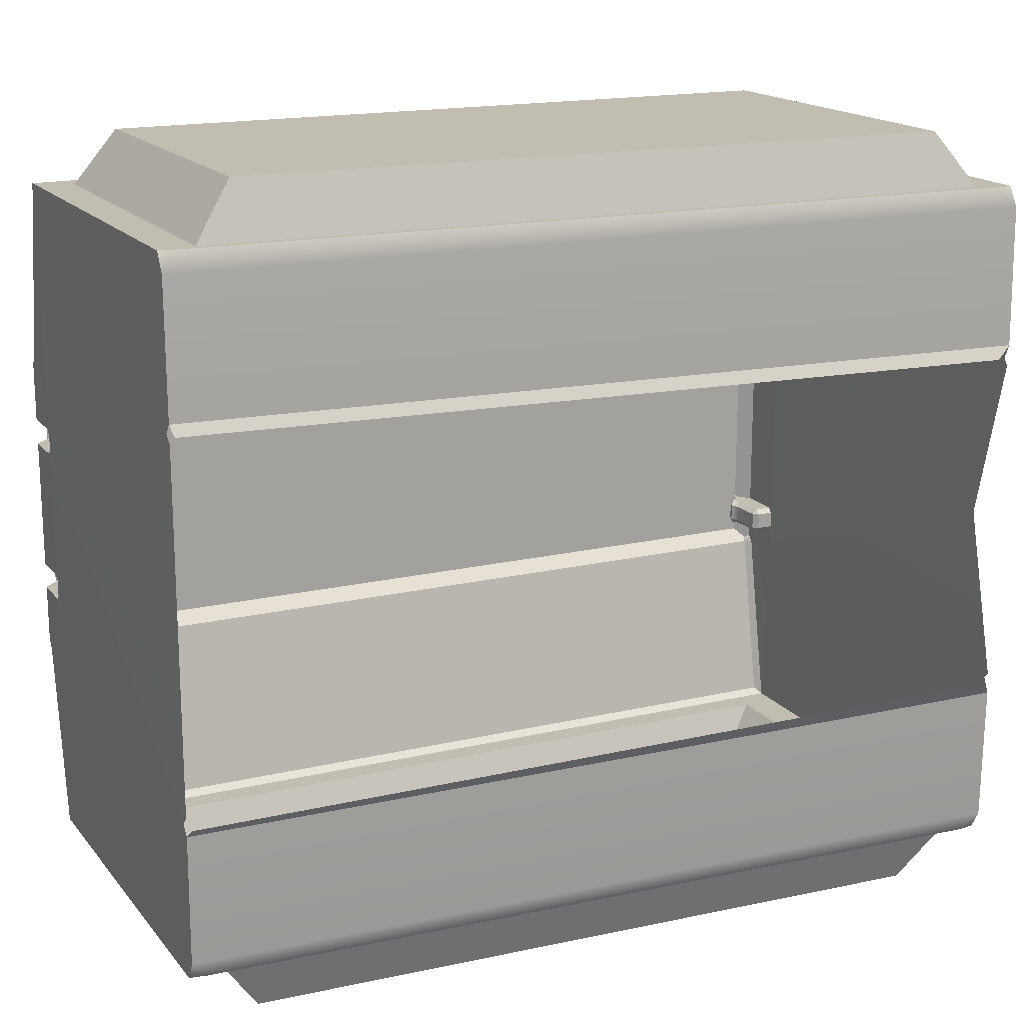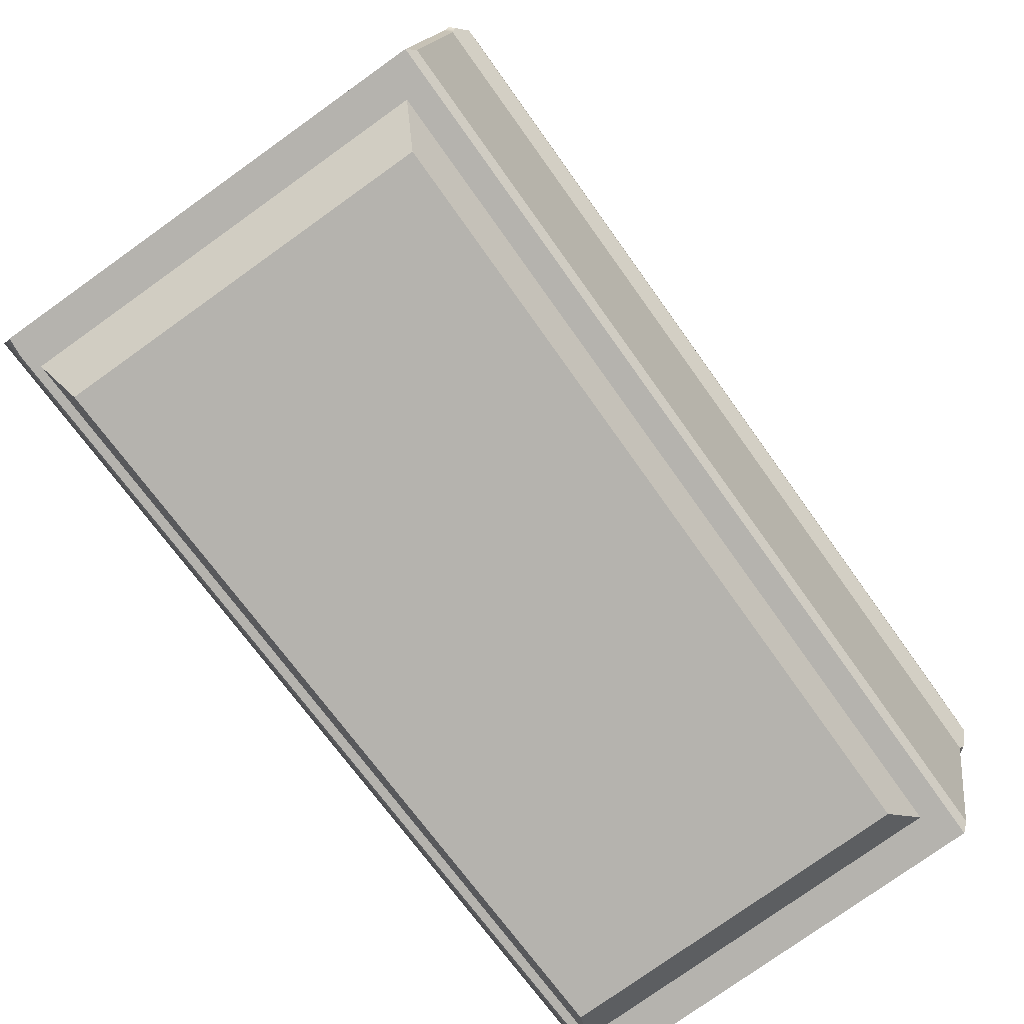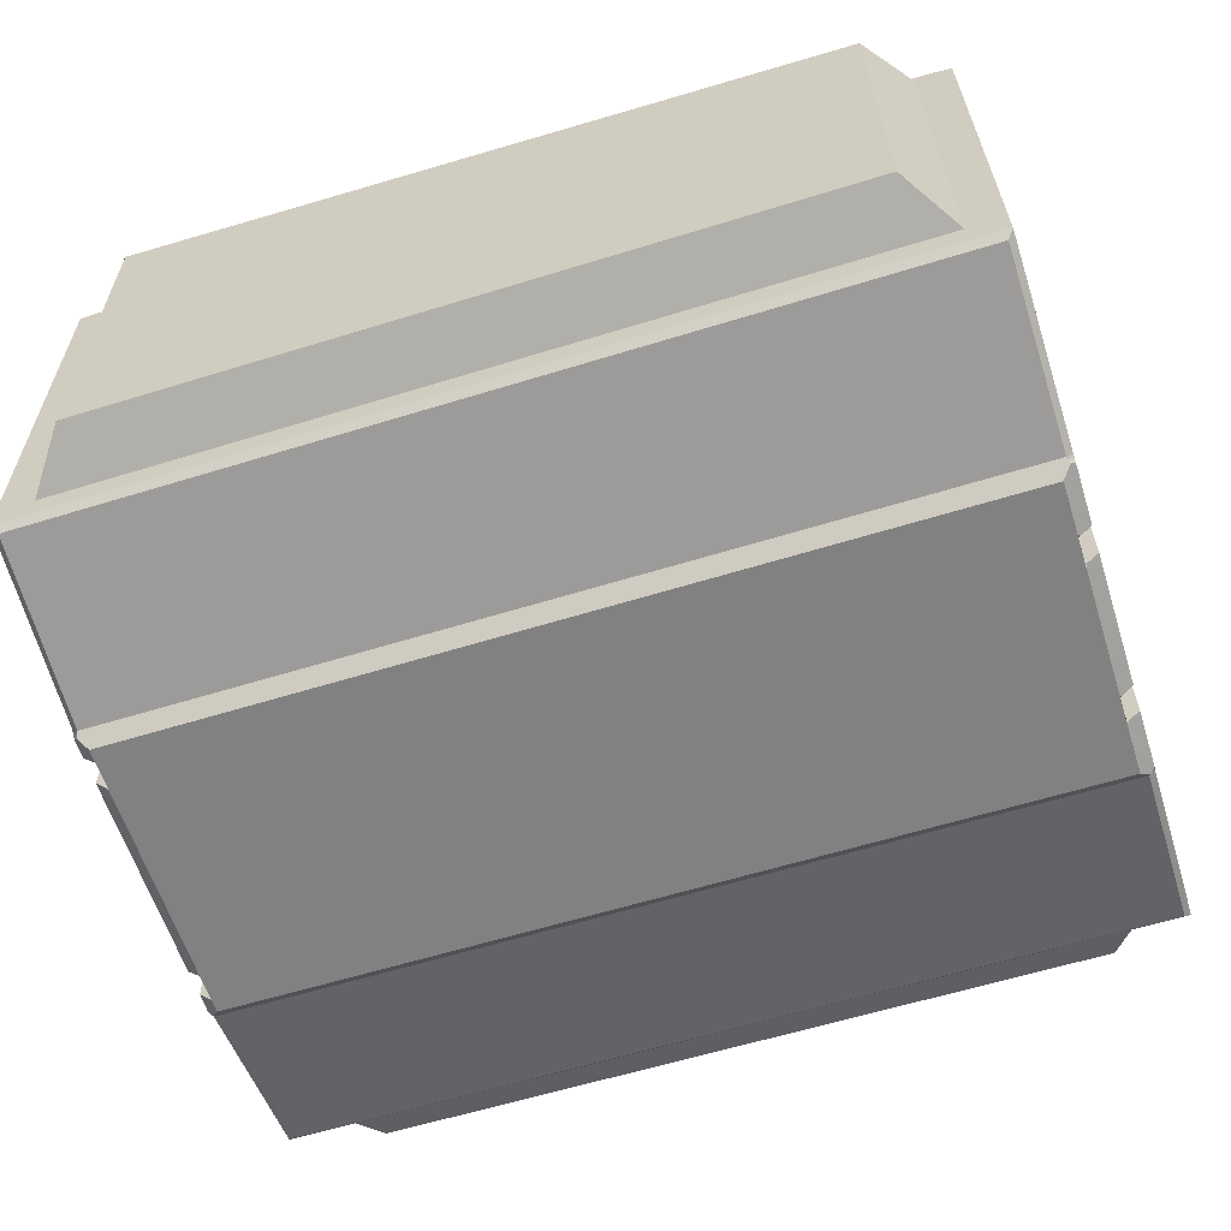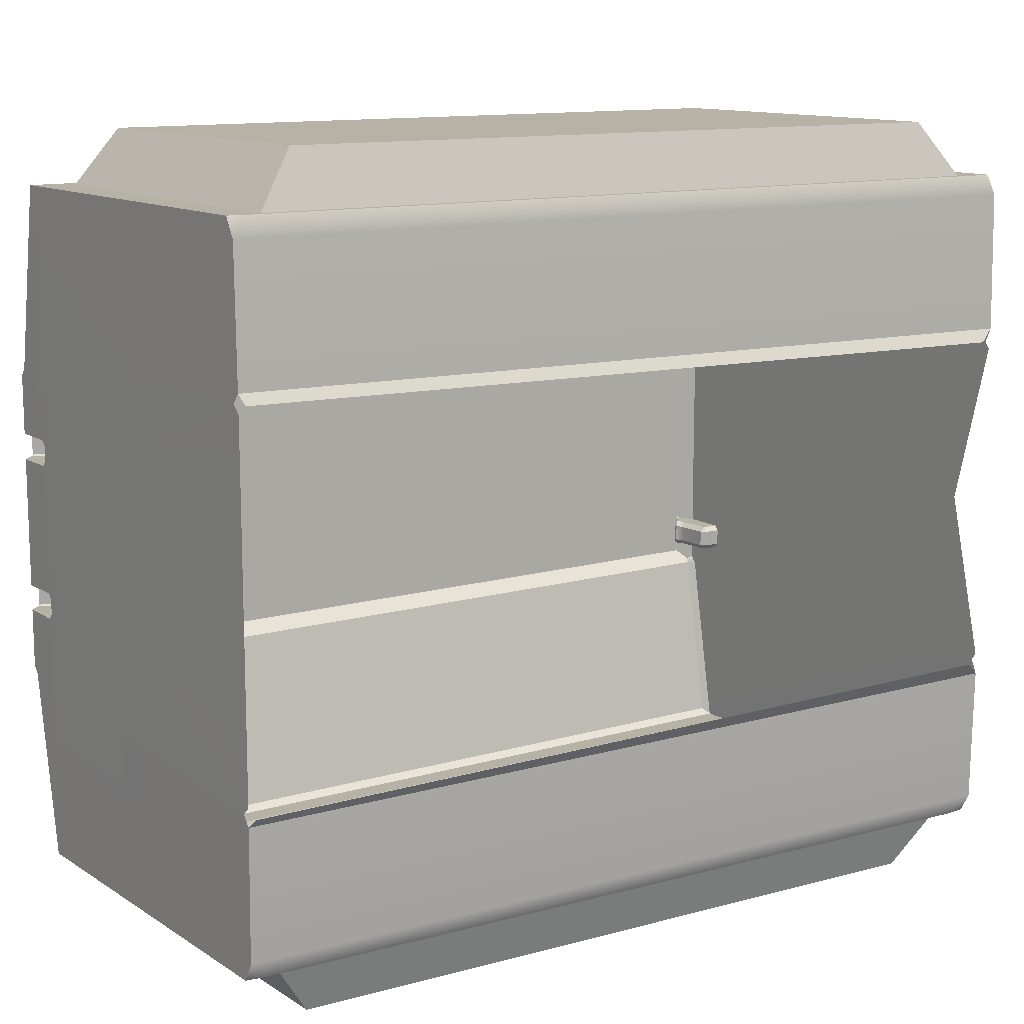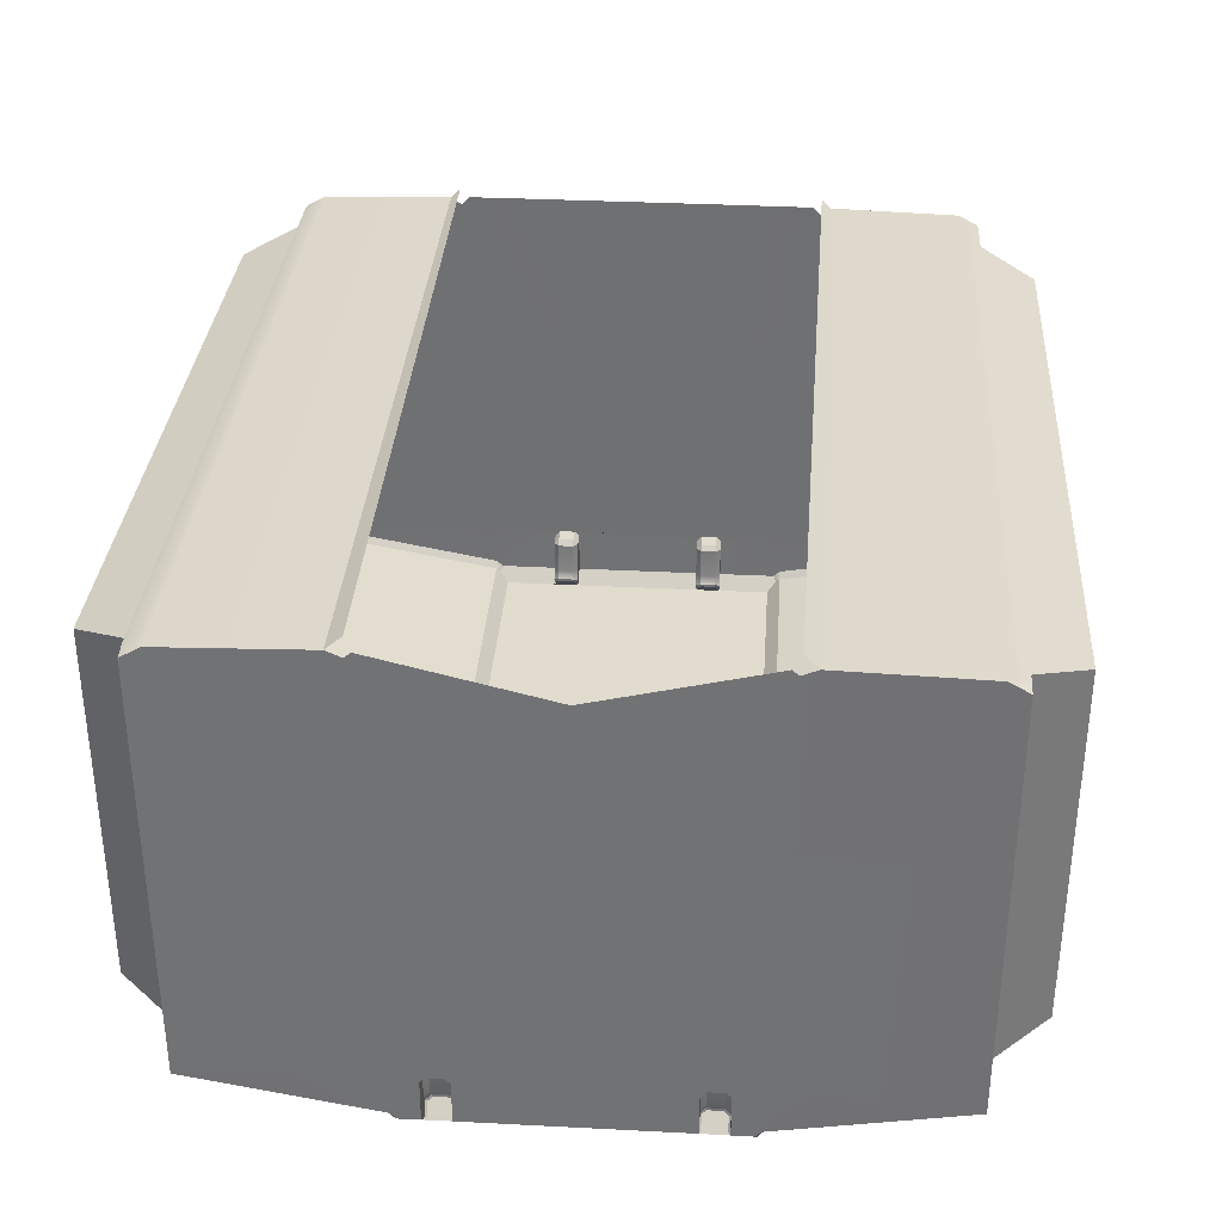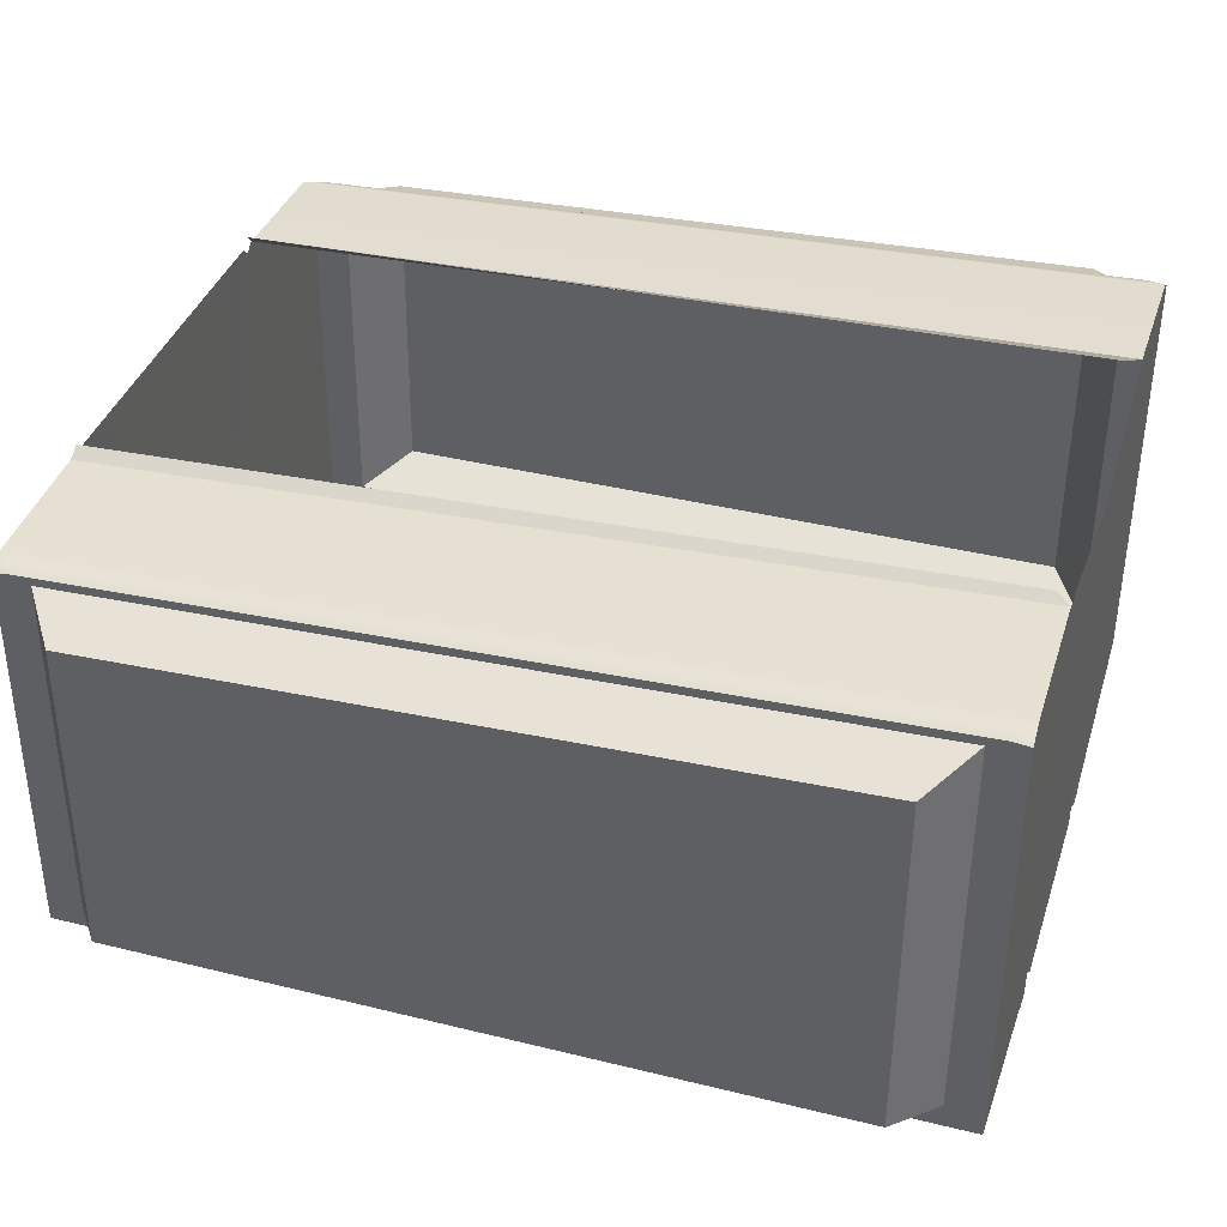
<metadata>
{"format":"obj","ext":"obj","renderer":"f3d","projection":"perspective","resolution":1024,"background":"white","views":[{"elev":17.0,"azim":154.5,"up":"+Z"},{"elev":-79.9,"azim":-54.4,"up":"+Z"},{"elev":-60.5,"azim":17.6,"up":"+Y"},{"elev":12.3,"azim":145.4,"up":"+Z"},{"elev":34.1,"azim":-86.0,"up":"+Y"},{"elev":38.2,"azim":-162.6,"up":"+Y"}]}
</metadata>
<code>
g default
v 8.811 -83.66 -293.1
v 8.813 -83.7 -303.8
v 8.813 -83.7 -271.7
v 8.811 -83.66 -282.4
v 8.811 -83.66 -287.8
v 96.58 -83.83 -271.7
v 96.23 -42.91 -277.1
v 96.23 -42.91 -282.5
v 96.23 -42.91 -287.8
v 96.23 -42.91 -293.1
v 96.23 -42.91 -298.4
v 96.58 -83.83 -303.8
v 96.58 -83.84 -287.8
v 8.809 -43.71 -287.8
v 8.812 -83.66 -295.7
v 8.812 -83.66 -279.8
v 8.811 -83.66 -285.1
v 8.811 -83.66 -290.4
v 10.16 -89.98 -273.1
v 8.804 -88.61 -274.4
v 95.21 -90.12 -273.1
v 96.57 -88.78 -278.5
v 95.22 -90.12 -302.5
v 96.57 -88.78 -297.1
v 10.16 -89.98 -302.5
v 8.804 -88.61 -301.1
v 96.57 -88.77 -281.1
v 8.803 -88.6 -277.1
v 8.803 -88.6 -298.4
v 96.57 -88.77 -294.4
v 10.83 -87.95 -274.4
v 10.83 -87.93 -277.1
v 94.55 -88.1 -278.5
v 94.55 -88.1 -281.1
v 94.55 -88.1 -297.1
v 94.55 -88.1 -294.4
v 10.83 -87.95 -301.1
v 10.83 -87.93 -298.4
v 11.03 -88.4 -274.4
v 11.46 -88.11 -274.9
v 11.46 -88.1 -276.7
v 11.03 -88.39 -277.2
v 8.813 -83.68 -274.9
v 8.813 -83.68 -274.1
v 8.812 -84.19 -274.4
v 11.06 -84.19 -274.9
v 10.54 -83.68 -274.9
v 10.55 -84.19 -274.4
v 8.813 -83.66 -277.5
v 8.813 -83.67 -276.6
v 8.812 -84.18 -277.1
v 8.813 -83.66 -277.5
v 10.55 -84.18 -277.1
v 10.53 -83.67 -276.6
v 11.06 -84.18 -276.6
v 96.58 -83.84 -281.5
v 96.58 -84.35 -281.1
v 96.58 -83.84 -280.6
v 94.33 -84.35 -280.6
v 94.85 -83.84 -280.6
v 94.84 -84.35 -281.1
v 96.58 -84.35 -278.5
v 96.58 -83.84 -278.1
v 96.58 -83.84 -279
v 94.84 -84.35 -278.5
v 94.86 -83.84 -279
v 94.33 -84.35 -279
v 94.21 -87.58 -280.6
v 94.72 -87.7 -281.1
v 94.72 -87.7 -278.5
v 94.21 -87.59 -279
v 94.35 -88.56 -297.1
v 93.92 -88.27 -296.6
v 93.92 -88.27 -294.9
v 94.35 -88.56 -294.4
v 96.58 -83.84 -296.6
v 96.58 -83.84 -297.4
v 96.58 -84.35 -297.1
v 94.33 -84.35 -296.6
v 94.85 -83.84 -296.6
v 94.84 -84.35 -297.1
v 96.58 -83.84 -294.1
v 96.58 -83.84 -294.9
v 96.58 -84.35 -294.4
v 94.84 -84.35 -294.4
v 94.86 -83.84 -294.9
v 94.33 -84.35 -294.9
v 8.813 -83.66 -298
v 8.812 -84.18 -298.4
v 8.813 -83.67 -298.9
v 8.813 -83.66 -298
v 11.06 -84.18 -298.9
v 10.54 -83.67 -298.9
v 10.55 -84.18 -298.4
v 8.812 -84.19 -301.1
v 8.813 -83.68 -301.5
v 8.813 -83.68 -300.6
v 10.55 -84.19 -301.1
v 10.53 -83.68 -300.6
v 11.06 -84.19 -300.6
v 11.17 -87.42 -298.9
v 10.73 -87.85 -298.4
v 10.66 -87.54 -301.1
v 11.17 -87.43 -300.6
v 11.17 -87.43 -274.9
v 10.66 -87.54 -274.4
v 10.73 -87.85 -277.1
v 11.17 -87.42 -276.6
v 93.92 -88.27 -279
v 94.35 -88.56 -278.4
v 94.35 -88.56 -281.1
v 93.92 -88.27 -280.6
v 94.21 -87.59 -296.6
v 94.72 -87.7 -297.1
v 94.72 -87.7 -294.4
v 94.21 -87.58 -294.9
v 11.46 -88.11 -300.6
v 11.03 -88.4 -301.1
v 11.03 -88.39 -298.4
v 11.46 -88.1 -298.9
v 10.35 -89.78 -274.7
v 10.01 -89.83 -274.5
v 10.16 -89.98 -274.2
v 10.35 -89.77 -277
v 10.16 -89.96 -277.5
v 10.01 -89.81 -277.2
v 95.02 -89.94 -278.6
v 95.21 -90.13 -278.2
v 95.36 -89.98 -278.4
v 95.02 -89.94 -280.9
v 95.36 -89.99 -281.1
v 95.21 -90.13 -281.3
v 95.02 -89.94 -296.9
v 95.36 -89.98 -297.1
v 95.21 -90.13 -297.3
v 95.02 -89.94 -294.6
v 95.21 -90.13 -294.2
v 95.36 -89.99 -294.5
v 10.35 -89.78 -300.9
v 10.16 -89.98 -301.3
v 10.01 -89.83 -301.1
v 10.35 -89.77 -298.5
v 10.01 -89.81 -298.3
v 10.16 -89.96 -298
v 11.32 -88.82 -274.7
v 11.24 -88.62 -274.5
v 11.32 -88.81 -277
v 11.23 -88.6 -277.2
v 94.06 -88.97 -278.6
v 94.14 -88.77 -278.4
v 94.05 -88.97 -280.9
v 94.13 -88.77 -281.1
v 94.06 -88.97 -296.9
v 94.14 -88.77 -297.1
v 94.05 -88.97 -294.6
v 94.13 -88.77 -294.4
v 11.32 -88.82 -300.9
v 11.24 -88.62 -301.1
v 11.32 -88.81 -298.5
v 11.23 -88.6 -298.3
v 11.6 -88.53 -275.1
v 11.6 -88.26 -275
v 11.6 -88.53 -276.6
v 11.6 -88.24 -276.7
v 93.78 -88.69 -296.5
v 93.78 -88.41 -296.6
v 93.78 -88.69 -295
v 93.77 -88.41 -295
v 93.78 -88.69 -279
v 93.78 -88.41 -279
v 93.77 -88.69 -280.5
v 93.77 -88.41 -280.6
v 11.6 -88.54 -300.5
v 11.6 -88.26 -300.6
v 11.6 -88.53 -298.9
v 11.6 -88.24 -298.8
v 96.54 -84.05 -252.9
v 8.774 -83.91 -252.9
v 8.774 -83.91 -322.6
v 96.54 -84.05 -322.6
v 96.56 -84.69 -252.9
v 8.789 -84.55 -252.9
v 8.789 -84.55 -322.6
v 96.56 -84.69 -322.6
v 92.92 -82.22 -252.9
v 92.57 -44.89 -252.9
v 12.39 -82.1 -252.9
v 12.35 -41.64 -252.9
v 12.39 -82.1 -322.6
v 12.35 -41.67 -322.6
v 92.92 -82.22 -322.6
v 92.57 -44.89 -322.6
v 88.98 -80.24 -247.4
v 88.66 -46.56 -247.4
v 16.33 -80.13 -247.4
v 16.3 -43.62 -247.4
v 16.33 -80.13 -328.2
v 16.3 -43.65 -328.2
v 88.98 -80.24 -328.2
v 88.66 -46.56 -328.2
v 96.58 -88.14 -271.7
v 96.57 -88.77 -272.4
v 96.16 -89.18 -272.1
v 95.96 -88.76 -271.7
v 95.95 -85.44 -253.5
v 9.424 -88.63 -271.7
v 9.223 -89.04 -272.1
v 8.804 -88.62 -272.4
v 8.806 -88 -271.7
v 9.416 -85.3 -253.5
v 8.79 -84.57 -252.9
v 8.806 -88 -303.8
v 8.804 -88.62 -303.1
v 9.222 -89.05 -303.4
v 9.424 -88.63 -303.8
v 9.416 -85.3 -322
v 8.79 -84.57 -322.6
v 95.96 -88.76 -303.8
v 96.16 -89.18 -303.4
v 96.57 -88.77 -303.1
v 96.58 -88.14 -303.8
v 95.95 -85.44 -322
v 94.36 -44.12 -252.9
v 96.16 -43.31 -254.9
v 96.17 -44.43 -252.9
v 10.49 -40.7 -252.9
v 8.736 -40.89 -252.9
v 8.744 -39.77 -254.9
v 10.49 -40.73 -322.6
v 8.744 -39.8 -320.6
v 8.736 -40.92 -322.6
v 94.36 -44.12 -322.6
v 96.17 -44.43 -322.6
v 96.16 -43.31 -320.7
v 96.23 -42.96 -268.1
v 96.05 -41.95 -269.1
v 96.23 -42.93 -269.9
v 96.24 -43.79 -269.1
v 8.806 -39.43 -268.9
v 8.813 -40.09 -270.4
v 8.813 -39.56 -271.1
v 10.24 -39.06 -270.2
v 96.23 -42.96 -307.4
v 96.24 -43.79 -306.4
v 96.23 -42.93 -305.6
v 96.05 -41.95 -306.5
v 8.806 -39.46 -306.6
v 10.24 -39.09 -305.3
v 8.813 -39.59 -304.5
v 8.813 -40.12 -305.1
g polySurface17 pCube25
f 14 241 240 3 44 43 50 49 16 4 17 5 18 1 15 91 90 97 96 2 250 249
f 194 193 195 196
f 198 197 199 200
f 19 207 206 204 203 21
f 21 203 202 22 129 128
f 23 219 218 215 214 25
f 25 214 213 26 141 140
f 28 126 125 144 143 29
f 137 135 23 25 140 144 125 123 19 21 128 132
f 178 177 181 182
f 6 63 62 22 202 201
f 180 179 183 184
f 2 96 95 26 213 212
f 45 44 3 209 208 20
f 57 56 82 84 30 27
f 56 58 64 63 6 238 237 7 8 9 10 11 245 244 12 77 76 83 82 13
f 78 77 12 221 220 24
f 89 88 52 51 28 29
f 39 40 105 106
f 41 42 107 108
f 43 45 48 47
f 46 48 106 105
f 47 46 55 54
f 51 50 54 53
f 53 55 108 107
f 58 57 61 60
f 59 61 69 68
f 60 59 67 66
f 62 64 66 65
f 65 67 71 70
f 68 69 111 112
f 70 71 109 110
f 72 73 113 114
f 74 75 115 116
f 76 78 81 80
f 79 81 114 113
f 80 79 87 86
f 84 83 86 85
f 85 87 116 115
f 90 89 94 93
f 92 94 102 101
f 93 92 100 99
f 95 97 99 98
f 98 100 104 103
f 101 102 119 120
f 103 104 117 118
f 67 59 68 71
f 55 46 105 108
f 100 92 101 104
f 87 79 113 116
f 54 50 43 47
f 48 45 20 31 106
f 28 51 53 107 32
f 66 64 58 60
f 61 57 27 34 69
f 22 62 65 70 33
f 86 83 76 80
f 81 78 24 35 114
f 30 84 85 115 36
f 99 97 90 93
f 94 89 29 38 102
f 26 95 98 103 37
f 105 40 41 108
f 109 71 68 112
f 113 73 74 116
f 117 104 101 120
f 106 31 39
f 107 42 32
f 70 110 33
f 69 34 111
f 114 35 72
f 115 75 36
f 103 118 37
f 102 38 119
f 43 44 45
f 46 47 48
f 49 50 51 52
f 53 54 55
f 56 57 58
f 59 60 61
f 62 63 64
f 65 66 67
f 76 77 78
f 79 80 81
f 82 83 84
f 85 86 87
f 88 89 90 91
f 92 93 94
f 95 96 97
f 98 99 100
f 132 131 27 30 138 137
f 122 121 145 146
f 121 123 125 124
f 124 126 148 147
f 127 129 150 149
f 128 127 130 132
f 131 130 151 152
f 134 133 153 154
f 133 135 137 136
f 136 138 156 155
f 139 141 158 157
f 140 139 142 144
f 143 142 159 160
f 146 145 161 162
f 147 148 164 163
f 149 150 170 169
f 152 151 171 172
f 154 153 165 166
f 155 156 168 167
f 157 158 174 173
f 160 159 175 176
f 162 161 163 164
f 166 165 167 168
f 169 170 172 171
f 173 174 176 175
f 145 121 124 147 163 161
f 151 130 127 149 169 171
f 153 133 136 155 167 165
f 159 142 139 157 173 175
f 146 162 40 39
f 164 148 42 41
f 154 166 73 72
f 168 156 75 74
f 170 150 110 109
f 152 172 112 111
f 174 158 118 117
f 160 176 120 119
f 41 40 162 164
f 170 109 112 172
f 74 73 166 168
f 174 117 120 176
f 20 122 146 39 31
f 148 126 28 32 42
f 150 129 22 33 110
f 27 131 152 111 34
f 24 134 154 72 35
f 156 138 30 36 75
f 158 141 26 37 118
f 29 143 160 119 38
f 121 122 123
f 124 125 126
f 127 128 129
f 130 131 132
f 133 134 135
f 136 137 138
f 139 140 141
f 142 143 144
f 3 240 239 228 227 178
f 239 235 224 228
f 6 201 181 177
f 205 204 206 210
f 211 209 3 178 182
f 12 244 243 234 233 180
f 243 247 230 234
f 2 212 217 183 179
f 216 215 218 222
f 184 221 12 180
f 181 205 210 211 182
f 183 217 216 222 184
f 177 178 187 185
f 178 227 226 188 187
f 226 223 186 188
f 179 180 191 189
f 180 233 232 192 191
f 232 229 190 192
f 186 185 193 194
f 185 187 195 193
f 187 188 196 195
f 188 186 194 196
f 190 189 197 198
f 189 191 199 197
f 191 192 200 199
f 192 190 198 200
f 208 207 19 123 122 20
f 220 219 23 135 134 24
f 201 204 205 181
f 206 209 211 210
f 212 215 216 217
f 218 221 184 222
f 201 202 203 204
f 206 207 208 209
f 212 213 214 215
f 218 219 220 221
f 223 225 177 185 186
f 229 231 179 189 190
f 224 223 226 228
f 230 229 232 234
f 223 224 225
f 226 227 228
f 229 230 231
f 232 233 234
f 235 238 6 177 225 224
f 247 250 2 179 231 230
f 236 235 239 242
f 243 246 248 247

</code>
